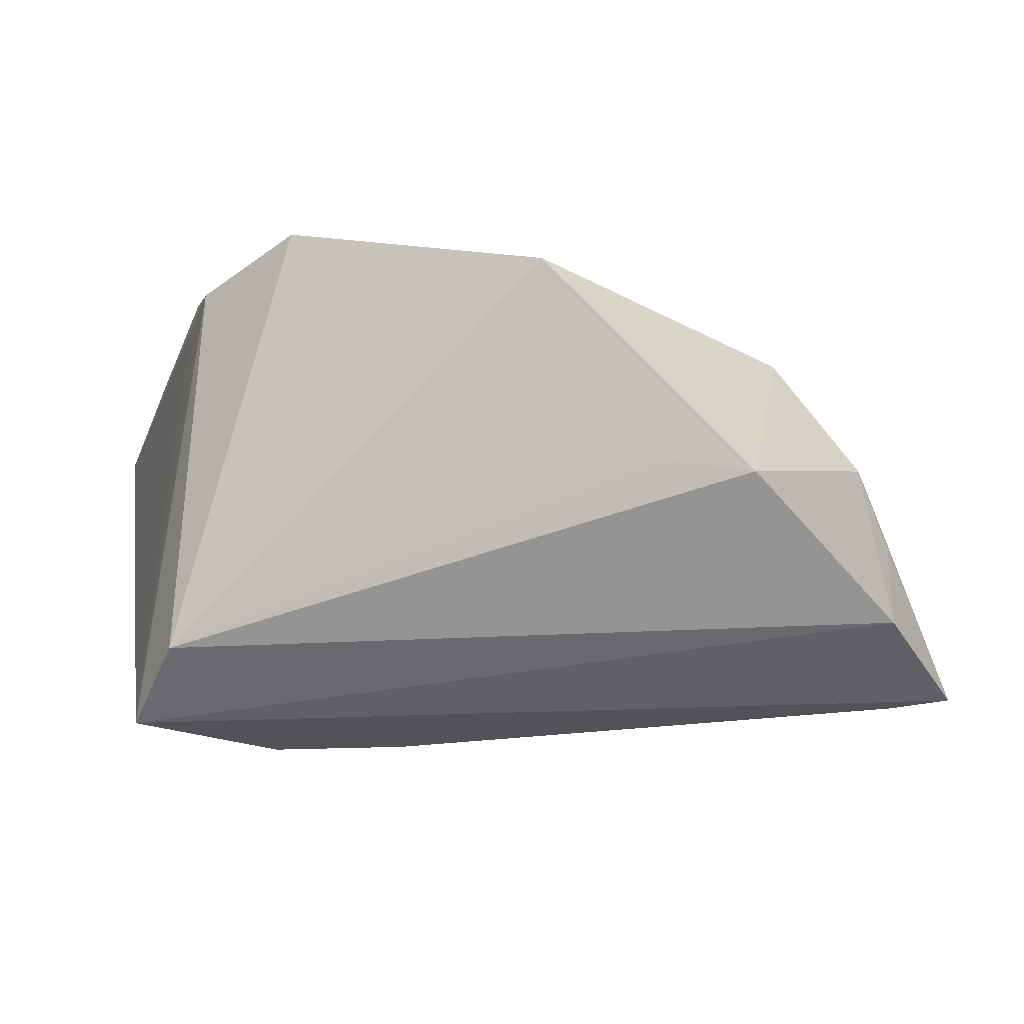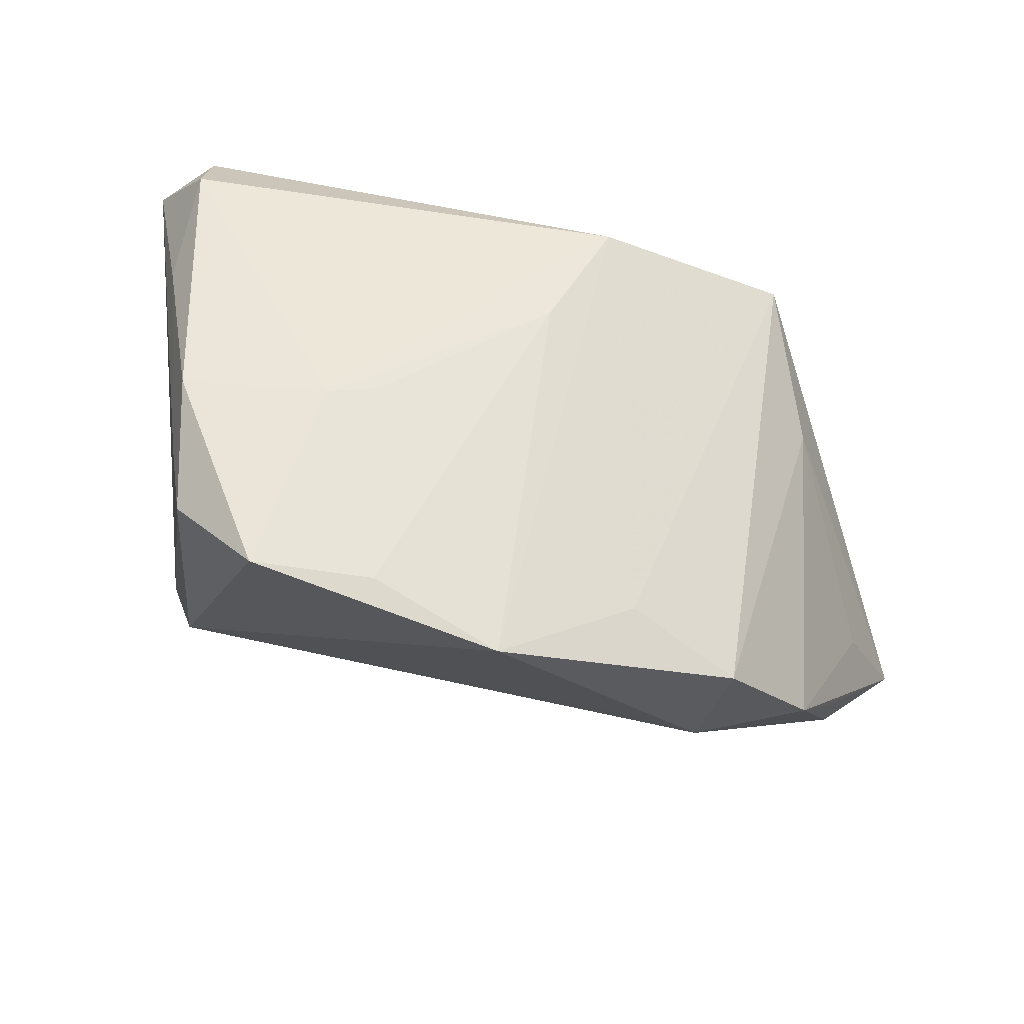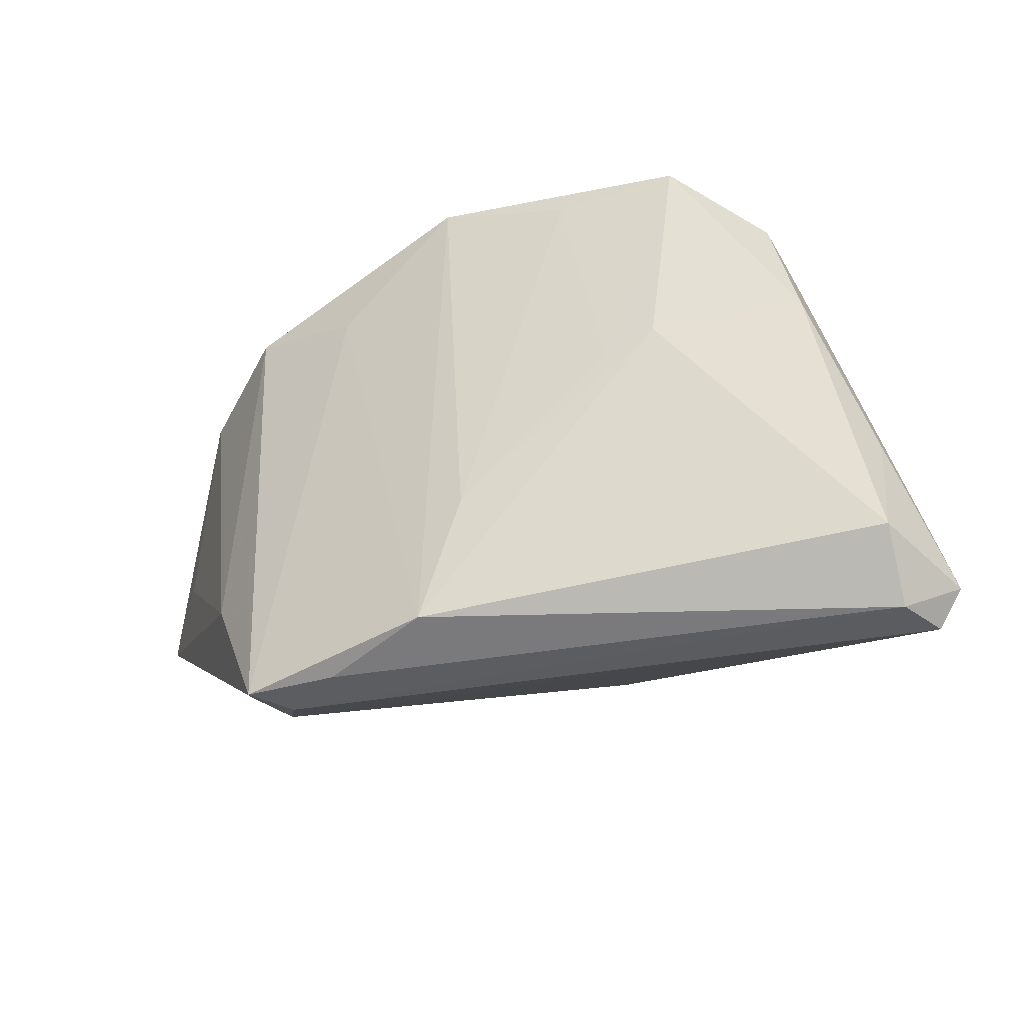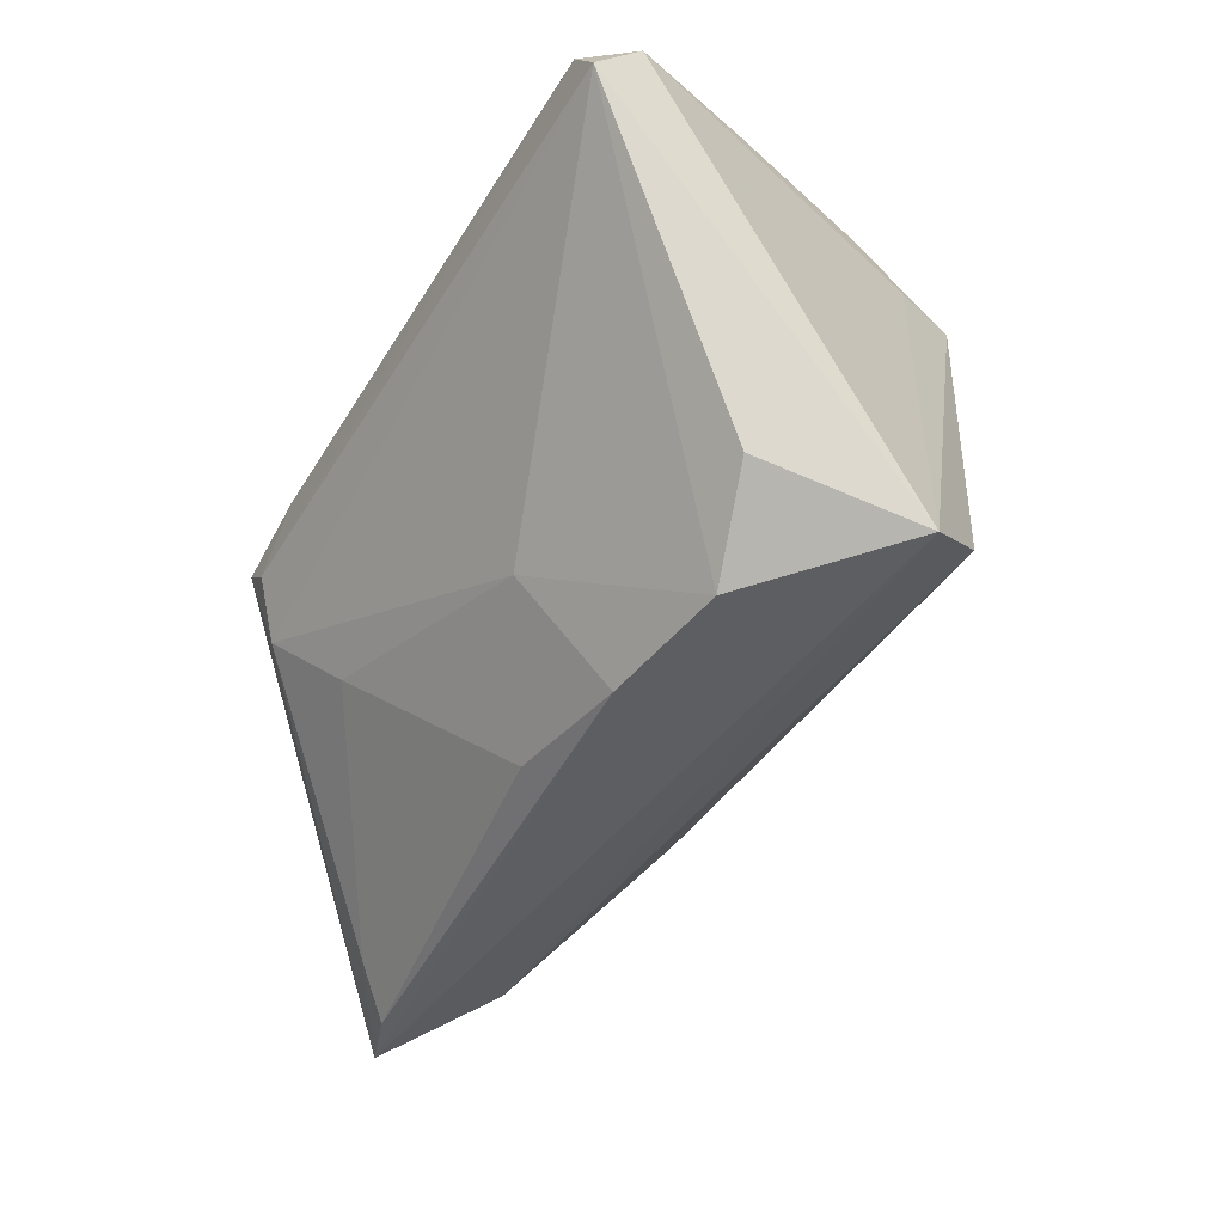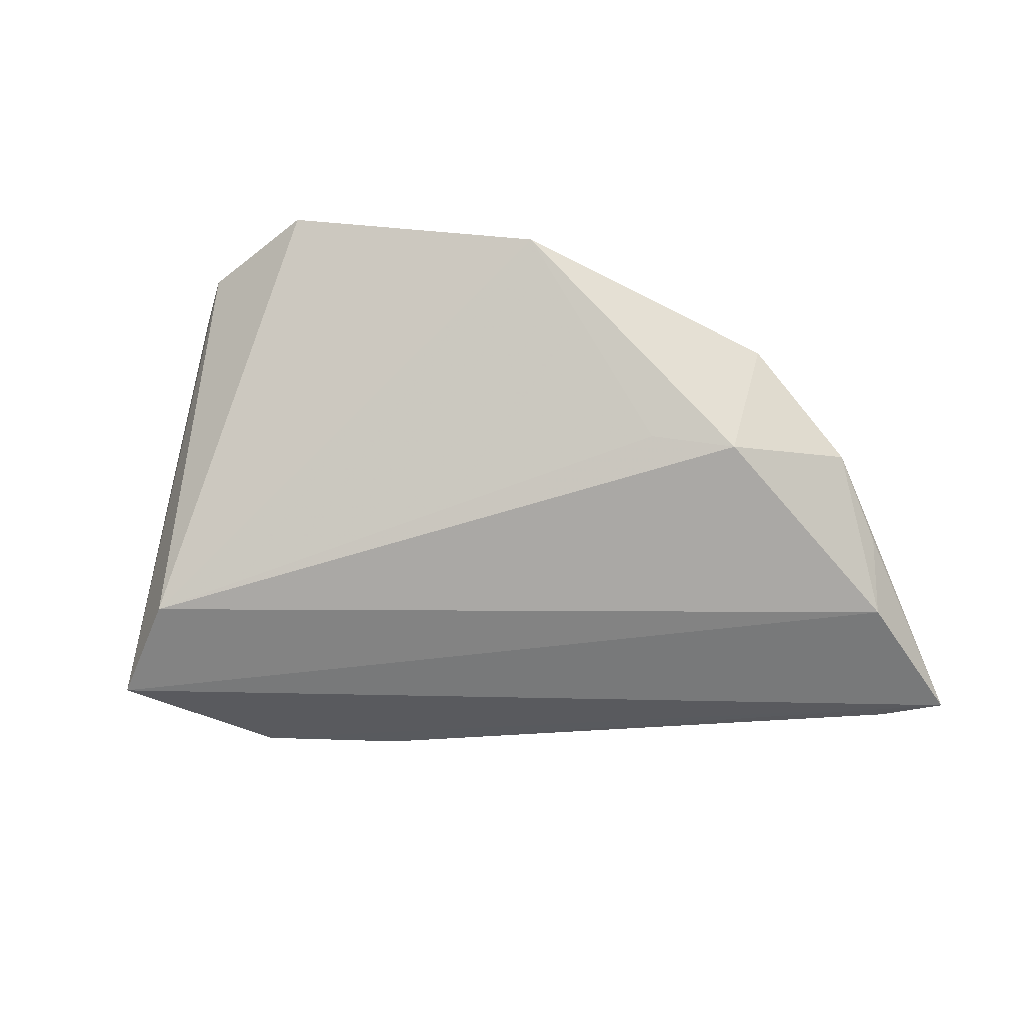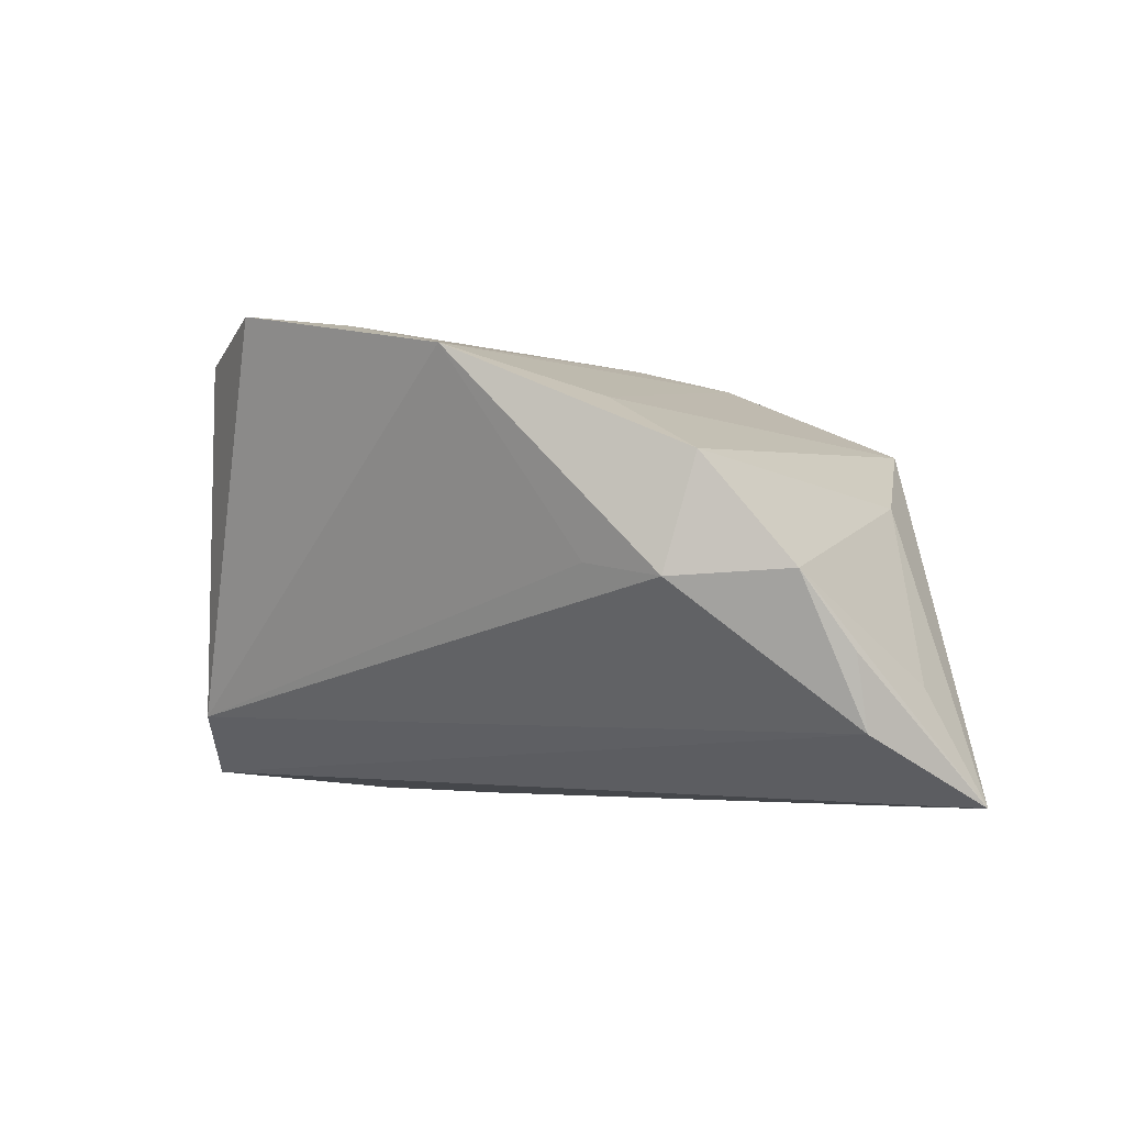
<metadata>
{"format":"obj","ext":"obj","renderer":"f3d","projection":"perspective","resolution":1024,"background":"white","views":[{"elev":74.7,"azim":176.4,"up":"+Y"},{"elev":57.8,"azim":-168.6,"up":"+Z"},{"elev":-34.0,"azim":9.4,"up":"+Y"},{"elev":-43.3,"azim":59.4,"up":"+Z"},{"elev":-24.0,"azim":-175.5,"up":"+Z"},{"elev":-3.6,"azim":-147.2,"up":"+Z"}]}
</metadata>
<code>
v -0.04802 -0.003067 -0.02909
v -0.0004582 -0.01076 -0.02707
v -0.04897 0.00199 -0.01563
v 0.04749 -0.02567 0.02851
v 0.04034 0.01398 0.02306
v 0.02225 0.005182 0.02909
v -0.02533 -0.03322 0.01029
v 0.04353 0.0162 -0.01913
v 0.03328 -0.008034 -0.02868
v -0.04677 0.01211 -0.02072
v 0.01085 0.02859 0.02646
v -0.02754 -0.03008 0.002886
v 0.04384 -0.01133 -0.02015
v 0.0371 0.02267 0.0244
v 0.01299 -0.01952 -0.01463
v -0.00504 0.03322 0.0225
v -0.0311 -0.03008 0.00834
v 0.05253 -0.03322 0.01692
v -0.03297 0.02454 0.009821
v 0.05528 -0.02907 0.01858
v -0.01938 0.02611 -0.00204
v -0.01902 -0.02432 -0.006831
v -0.001991 -0.01508 0.0255
v -0.04287 0.02044 -0.003085
v -0.03713 -0.01579 0.006048
v -0.02937 0.02608 -0.003846
v 0.04856 -0.03322 0.0226
v -0.04662 0.01441 -0.01182
v -0.05528 -0.0004097 -0.02893
v 0.04031 0.007105 0.029
v -0.01957 0.02105 0.01678
v 0.02536 0.03046 0.02863
v -0.02999 -0.03286 0.01425
v 0.04947 0.00665 -0.02651
v 0.01659 -0.009672 -0.02909
v 0.01627 0.002826 0.02828
v -0.01888 -0.03306 0.01712
v 0.048 -0.01218 0.02438
v -0.04471 -0.007647 -0.02381
v -0.007089 -0.03012 0.02424
f 8 14 34
f 32 14 8
f 4 40 27
f 27 20 4
f 27 40 37
f 37 40 33
f 18 20 27
f 18 13 34
f 34 20 18
f 17 33 29
f 29 12 17
f 17 12 33
f 29 35 1
f 32 8 16
f 26 19 16
f 29 33 25
f 33 19 25
f 24 19 26
f 24 25 19
f 34 14 5
f 5 20 34
f 30 14 32
f 30 5 14
f 40 4 6
f 6 30 32
f 4 30 6
f 13 18 9
f 34 13 9
f 9 29 34
f 9 35 29
f 15 18 12
f 35 9 15
f 15 9 18
f 33 12 7
f 12 18 7
f 7 37 33
f 27 37 7
f 7 18 27
f 2 1 35
f 21 8 26
f 26 16 21
f 21 16 8
f 33 40 31
f 40 16 31
f 31 19 33
f 31 16 19
f 10 24 26
f 26 8 10
f 34 29 10
f 10 8 34
f 29 25 3
f 3 24 29
f 25 24 3
f 38 4 20
f 38 30 4
f 20 5 38
f 5 30 38
f 23 16 40
f 40 6 23
f 1 2 22
f 22 15 12
f 35 15 22
f 22 2 35
f 29 24 28
f 28 10 29
f 24 10 28
f 32 16 11
f 16 23 11
f 39 22 12
f 1 22 39
f 39 12 29
f 29 1 39
f 36 23 6
f 36 11 23
f 36 6 32
f 32 11 36

</code>
